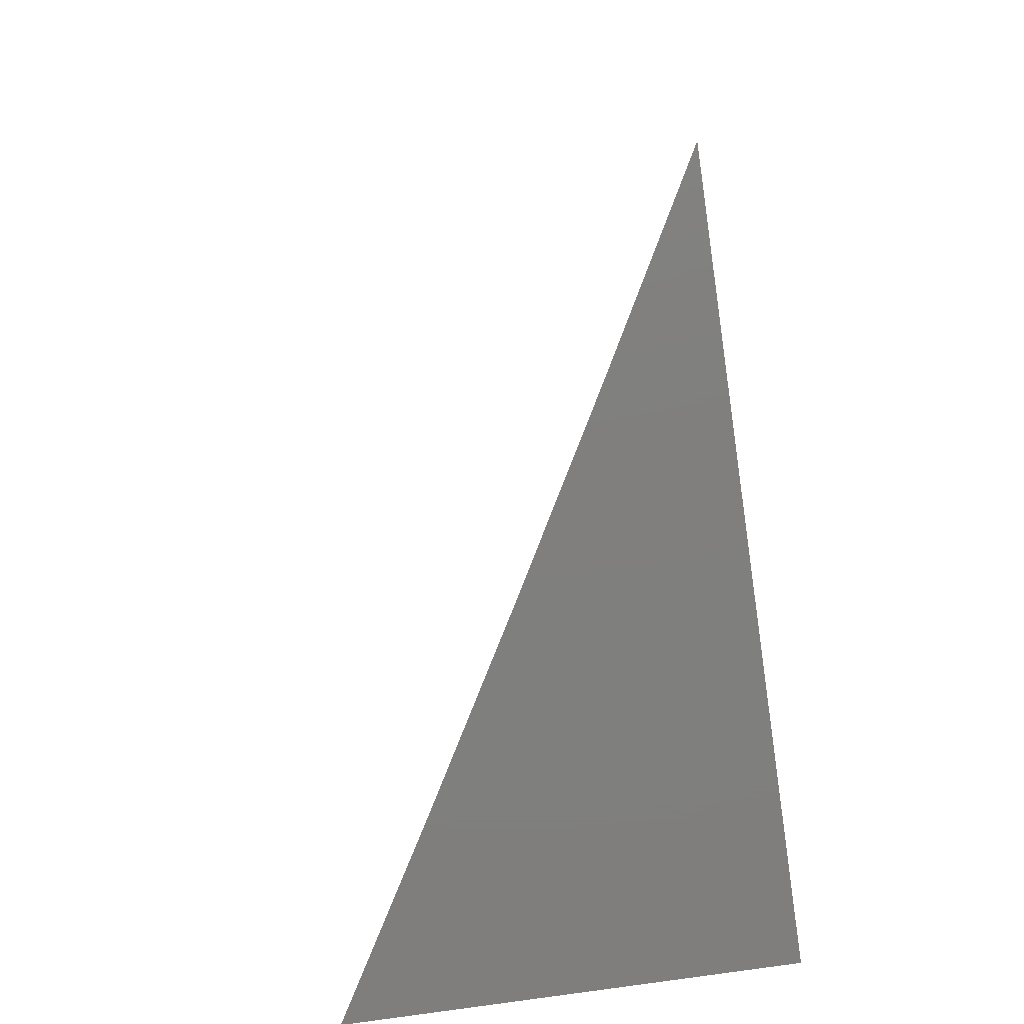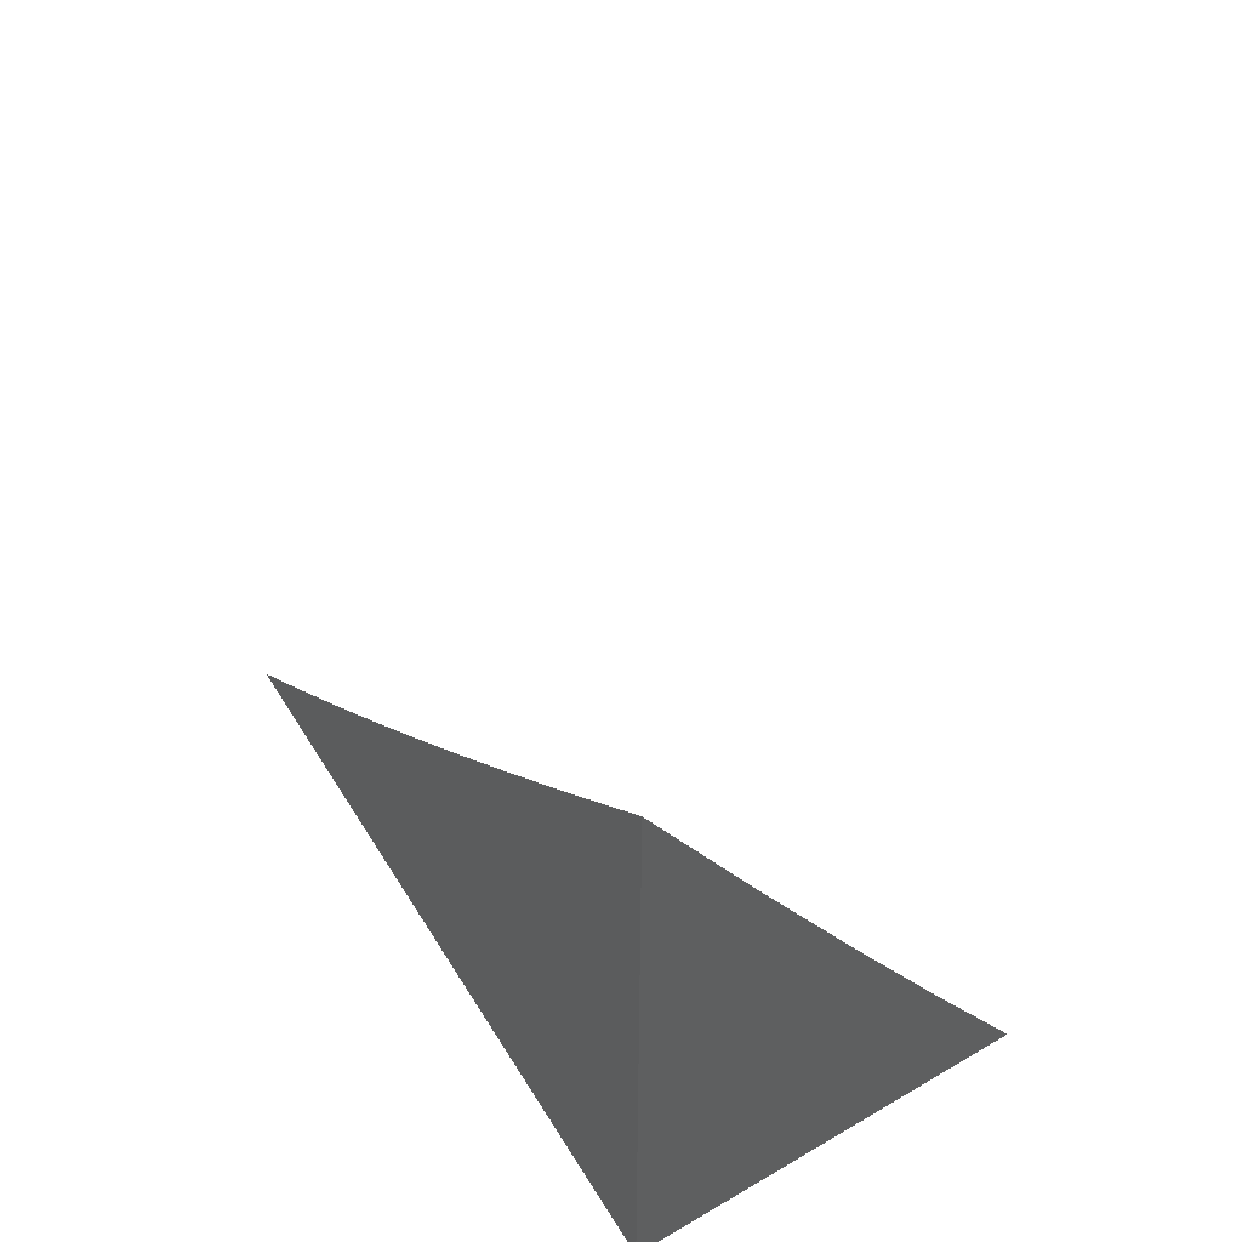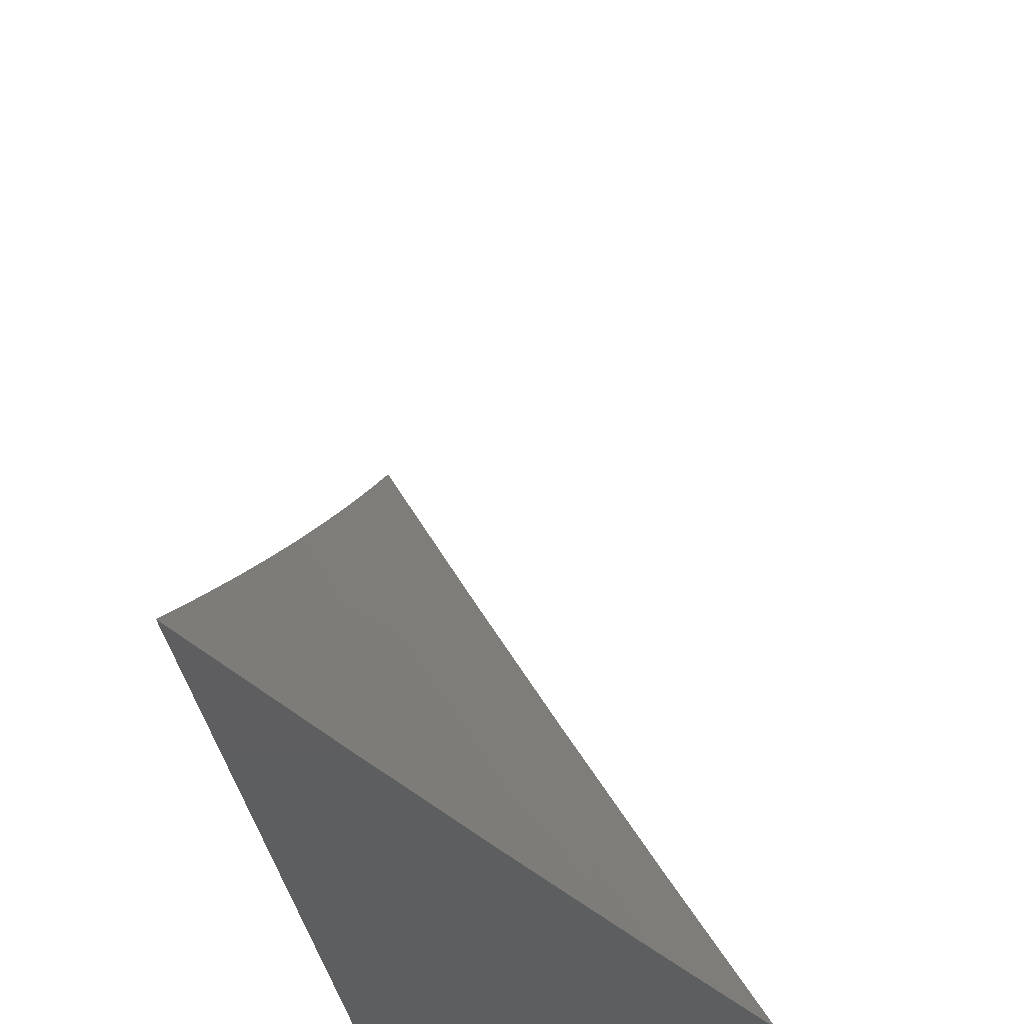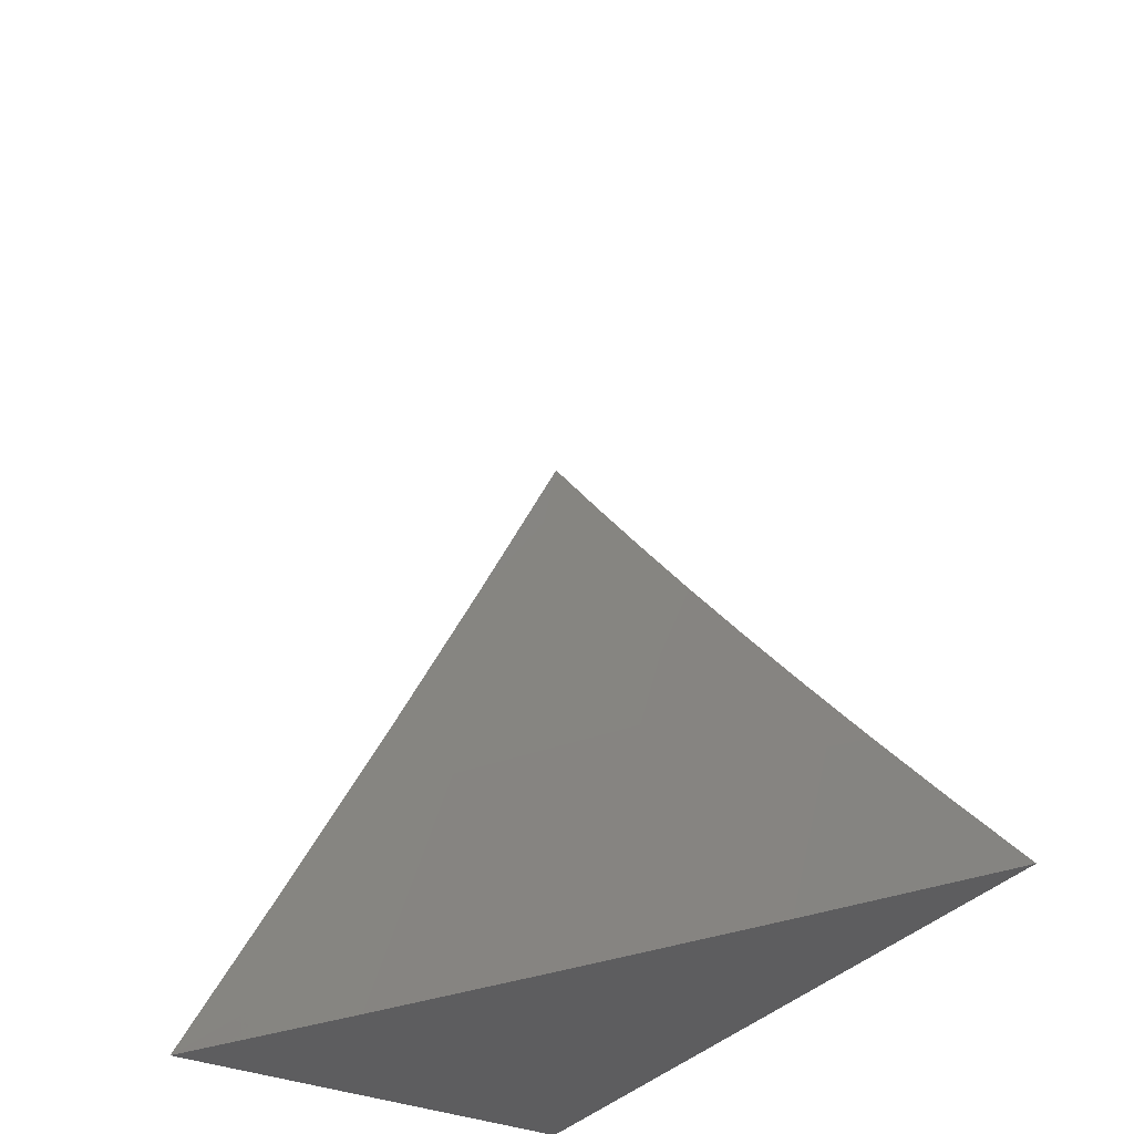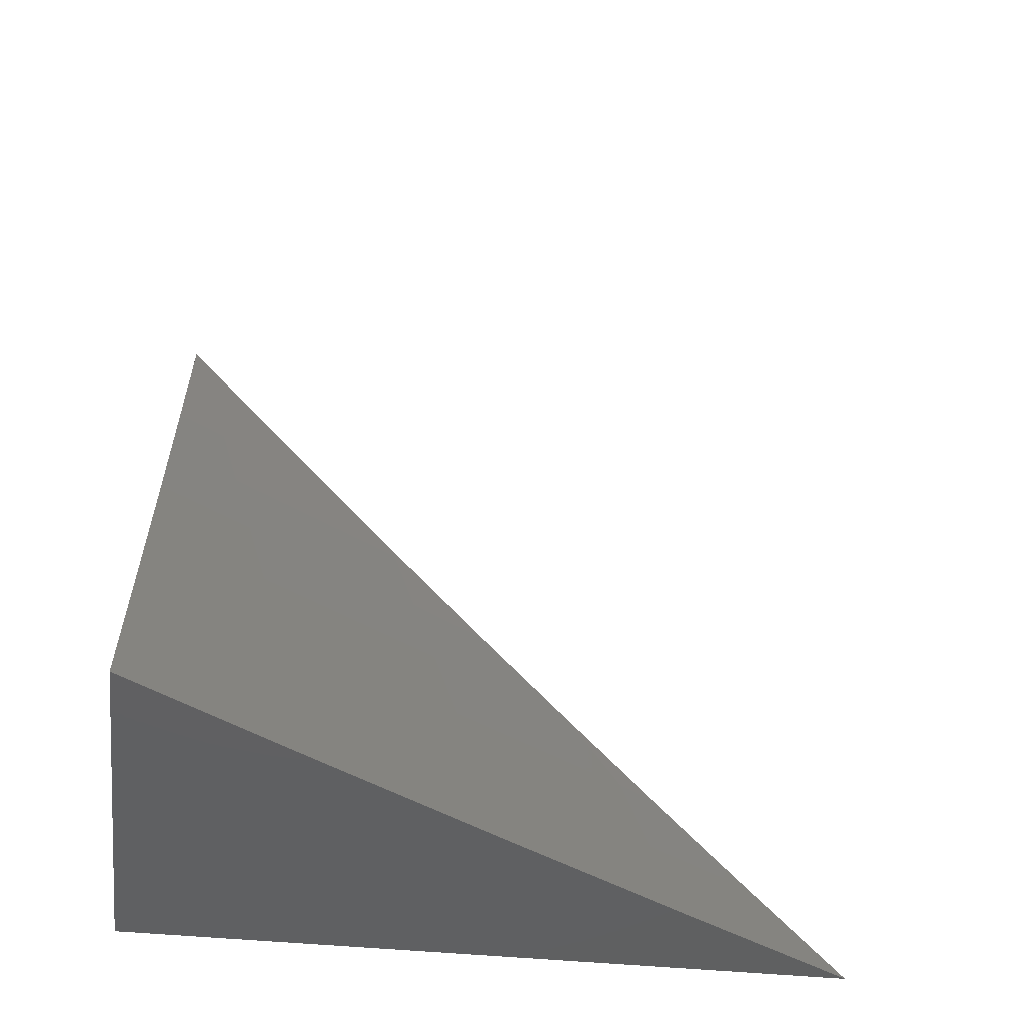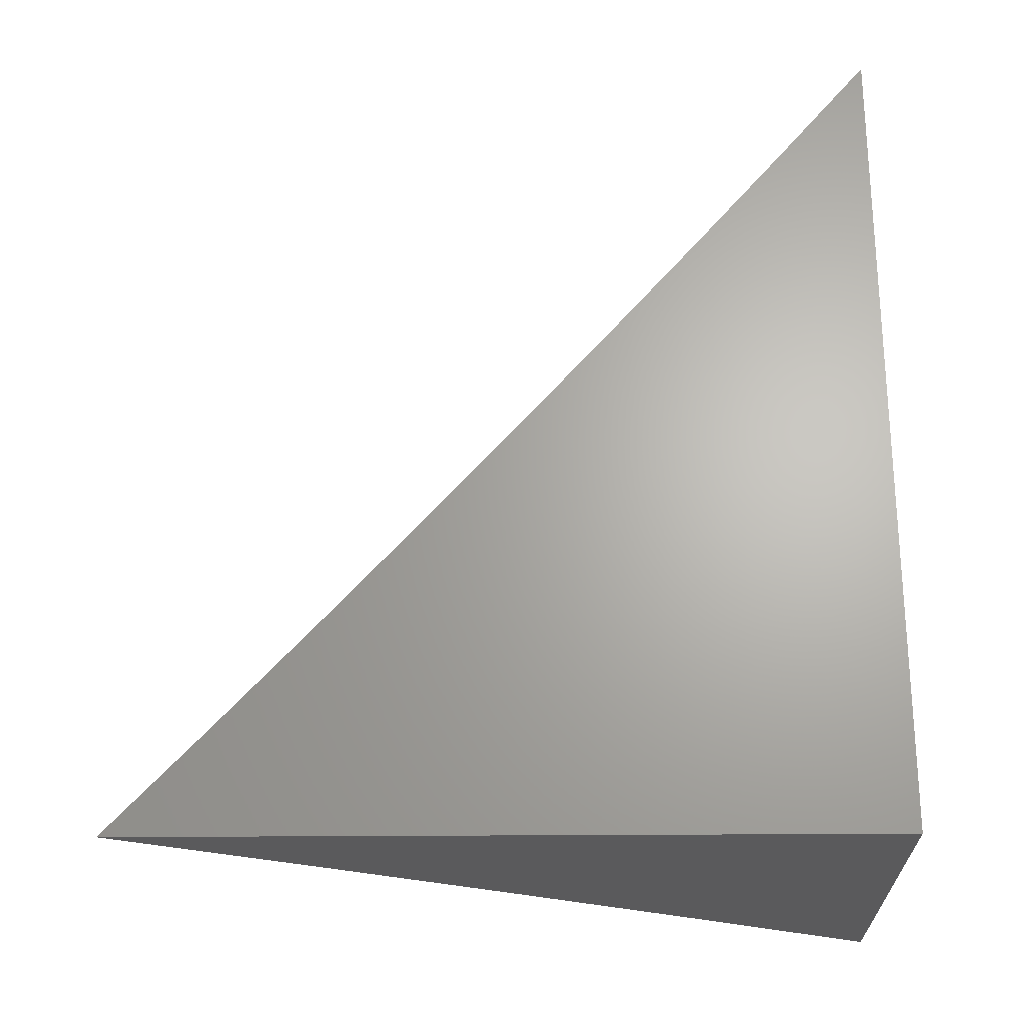
<metadata>
{"format":"stl","ext":"stl","renderer":"f3d","projection":"perspective","resolution":1024,"background":"white","views":[{"elev":-79.2,"azim":-171.8,"up":"+Z"},{"elev":56.6,"azim":-31.5,"up":"+Z"},{"elev":-35.6,"azim":8.1,"up":"+Y"},{"elev":-32.8,"azim":148.6,"up":"+Z"},{"elev":-42.1,"azim":82.8,"up":"+Z"},{"elev":-24.3,"azim":-89.1,"up":"+Z"}]}
</metadata>
<code>
# stl→obj: 31 verts, 58 faces
v -8.876 -5 -4.919
v -8.833 -5 -5
v -8.892 -4.936 -4.959
v -8.876 -4.927 -5
v -8.918 -4.854 -5
v -8.934 -4.863 -4.959
v -8.959 -4.781 -5
v -8.976 -4.789 -4.959
v -9 -4.745 -4.96
v -9 -4.782 -4.92
v -9 -4.707 -5
v -8.992 -4.798 -4.919
v -9 -4.819 -4.88
v -8.95 -4.872 -4.919
v -8.966 -4.88 -4.878
v -8.924 -4.954 -4.878
v -8.94 -4.963 -4.837
v -8.918 -5 -4.837
v -8.956 -4.971 -4.796
v -8.959 -5 -4.755
v -8.971 -4.98 -4.755
v -8.987 -4.989 -4.714
v -9 -4.965 -4.715
v -9 -5 -4.673
v -9 -4.856 -4.839
v -8.982 -4.889 -4.837
v -9 -4.893 -4.798
v -8.998 -4.898 -4.796
v -9 -4.929 -4.757
v -8.908 -4.945 -4.919
v -9 -5 -5
f 1 2 3
f 3 2 4
f 3 4 5
f 3 5 6
f 6 5 7
f 6 7 8
f 8 7 9
f 8 9 10
f 7 11 9
f 8 10 12
f 12 10 13
f 12 13 14
f 14 13 15
f 14 15 16
f 16 15 17
f 16 17 18
f 18 17 19
f 18 19 20
f 20 19 21
f 20 21 22
f 22 21 23
f 22 23 24
f 13 25 15
f 15 25 26
f 15 26 17
f 17 26 19
f 25 27 26
f 26 27 28
f 26 28 19
f 19 28 29
f 19 29 21
f 21 29 23
f 27 29 28
f 24 20 22
f 18 1 16
f 16 1 30
f 16 30 14
f 14 30 6
f 14 6 8
f 30 1 3
f 30 3 6
f 12 14 8
f 24 23 31
f 31 23 29
f 31 29 27
f 27 25 31
f 31 25 13
f 31 13 10
f 10 9 31
f 31 9 11
f 11 7 31
f 31 7 5
f 31 5 4
f 4 2 31
f 2 1 31
f 31 1 18
f 31 18 20
f 20 24 31

</code>
